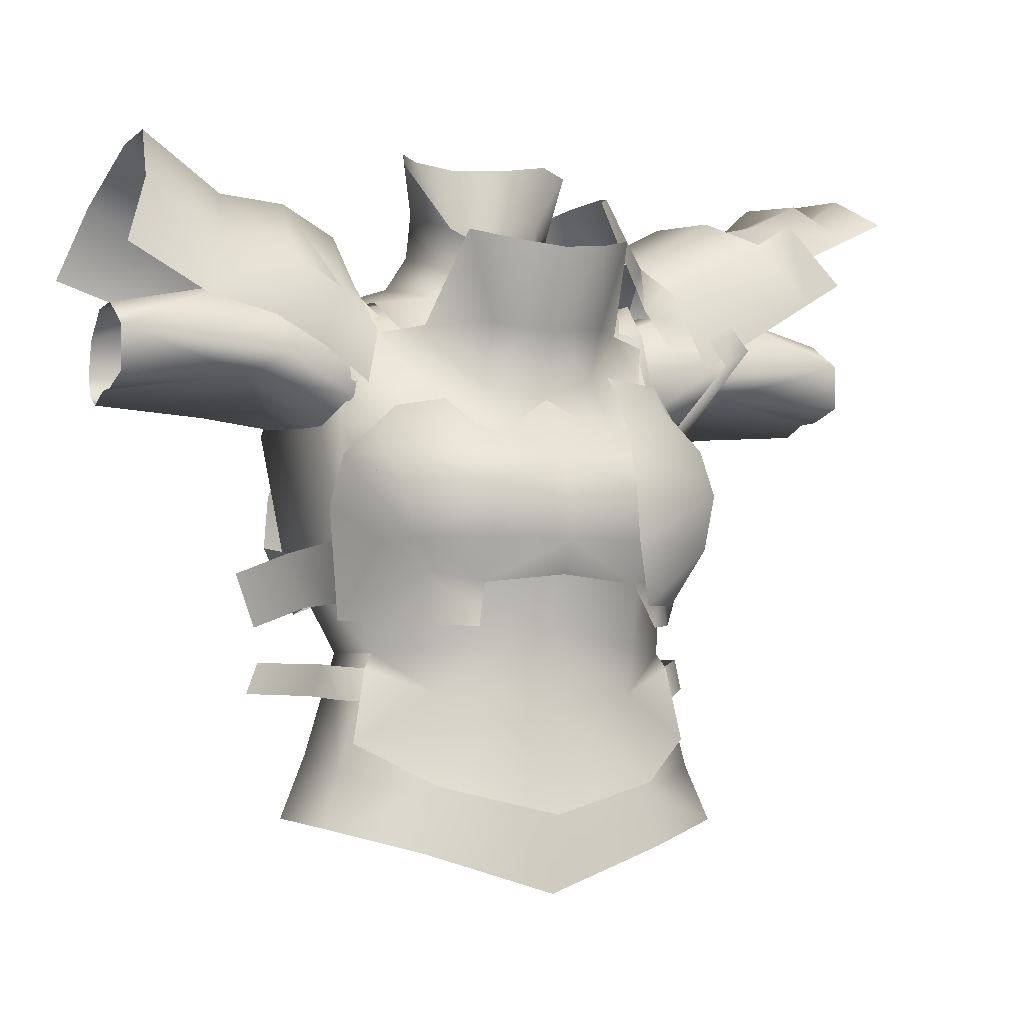
<metadata>
{"format":"obj","ext":"obj","renderer":"f3d","projection":"perspective","resolution":1024,"background":"white","views":[{"elev":-4.0,"azim":-23.5,"up":"+Y"}]}
</metadata>
<code>
g mesh00
v -0.03278 -5.232 12.82
v 0 1.017 12.24
v -8.992 1.899 10.46
v 0 -1.703 -11.64
v 0 5.062 -9.342
v 10.87 5.608 -6.948
v 15.96 -0.3909 7.572
v 14.8 3.706 6.041
v 8.992 1.899 10.46
v -15.03 4.903 -0.887
v -14.8 3.706 6.041
v -11.36 12.84 -4.608
v -10.87 5.608 -6.948
v -8.876 11.52 -7.326
v 0 -1.703 -11.64
v 10.87 5.608 -6.948
v 11.99 -0.3925 -9.462
v 15.03 4.903 -0.887
v 17.09 0.01799 -0.5529
v 0 1.017 12.24
v -0.03278 -5.232 12.82
v 8.992 1.899 10.46
v 9.782 -2.069 10.98
v -15.01 21.1 -7.062
v -8.876 11.52 -7.326
v -11.36 12.84 -4.608
v -10.87 5.608 -6.948
v -15.03 4.903 -0.887
v 14.8 3.706 6.041
v 12.13 12.76 6.132
v 6.7 10.33 9.054
v 0 9.273 10.67
v -8.992 1.899 10.46
v -6.48 10.33 9.054
v -14.8 3.706 6.041
v -12.13 12.76 6.132
v 0 5.062 -9.342
v -11.99 -0.3925 -9.462
v -17.09 0.01799 -0.5529
v -15.96 -0.3909 7.572
v -9.782 -2.069 10.98
v 11.36 12.84 -4.608
v 8.876 11.52 -7.326
v 0 10.2 -8.619
v -9.961 23.44 -11.45
v -15.01 21.1 -7.062
v -16.81 30.28 -7.188
v -14.51 29.7 1.072
v -12.28 41.62 -4.428
v -12.19 41.56 1.05
v -9.972 40.39 -2.145
v -9.379 37.88 3.533
f 1 2 3
f 4 5 6
f 7 8 9
f 10 11 12
f 5 13 14
f 15 16 17
f 17 16 18
f 17 18 19
f 20 21 22
f 22 21 23
f 22 23 7
f 24 25 26
f 26 25 27
f 26 27 28
f 29 30 9
f 9 30 31
f 9 31 2
f 2 31 32
f 2 32 33
f 33 32 34
f 33 34 35
f 35 34 36
f 35 36 12
f 37 4 13
f 13 4 38
f 13 38 10
f 10 38 39
f 10 39 11
f 11 39 40
f 11 40 3
f 3 40 41
f 3 41 1
f 7 19 8
f 8 19 18
f 8 18 42
f 42 18 6
f 42 6 43
f 43 6 5
f 43 5 44
f 44 5 14
f 44 14 45
f 45 14 46
f 45 46 47
f 47 46 48
f 47 48 49
f 49 48 50
f 49 50 51
f 51 50 52
v -14.61 9.43 -0.9191
v -17.08 12.04 -6.813
v -18.01 9.561 -6.76
v 12.13 12.76 6.132
v 14.8 3.706 6.041
v 11.36 12.84 -4.608
v 12.77 11.63 6.546
v 12.13 12.76 6.132
v 7.934 9.613 9.594
v -11.64 11.56 6.763
v -14 11.68 5.884
v -12.46 9.049 7.006
v -14.61 9.203 5.806
v -13.68 11.91 -0.9726
v -12.45 11.95 -7.277
v -14.61 9.43 -0.9191
v -12.99 9.438 -7.428
v 3.066 11.67 -10.11
v 3.457 9.18 -9.998
v -5.381 9.18 -9.997
v 12.85 12.24 -7.278
v 13.79 12.28 6.152
v 14.38 9.947 6.036
v 13.68 9.869 -7.148
v 3.457 9.18 -9.998
v 3.066 11.67 -10.11
v 12.81 9.044 7.006
v 14.38 9.947 6.036
v 12.21 11.56 6.763
v 13.79 12.28 6.152
v -12.99 9.438 -7.428
v -12.45 11.95 -7.277
v -5.065 11.67 -10.01
v -17.08 12.04 -6.813
v -14.61 9.43 -0.9191
v -13.68 11.91 -0.9726
v -14.61 9.203 5.806
v -14 11.68 5.884
v -13.85 5.96 7.081
v -8.757 2.839 11.52
v -7.934 9.613 9.594
v 0 8.634 11.45
v 0 14.3 12.33
v 7.858 13.24 10.45
v 12.13 12.76 6.132
v 13.49 20.28 4.308
v -8.757 2.839 11.52
v 0 0.6902 13.81
v 0 8.634 11.45
v 8.757 2.839 11.52
v 7.934 9.613 9.594
v 13.85 5.96 7.081
v 12.77 11.63 6.546
f 53 54 55
f 56 57 58
f 59 60 61
f 62 63 64
f 64 63 65
f 66 67 68
f 68 67 69
f 70 71 72
f 73 74 75
f 75 76 73
f 73 76 77
f 73 77 78
f 79 80 81
f 81 80 82
f 83 84 72
f 72 84 85
f 72 85 70
f 86 87 88
f 88 87 89
f 88 89 90
f 91 92 93
f 93 92 94
f 93 94 95
f 95 94 61
f 95 61 96
f 96 61 97
f 96 97 98
f 99 100 101
f 101 100 102
f 101 102 103
f 103 102 104
f 103 104 105
v 15.01 21.21 -7.062
v 12.13 12.76 6.132
v 11.36 12.84 -4.608
v -9.961 23.44 -11.45
v 0 22.87 -12.92
v 0 10.2 -8.619
v 9.961 23.44 -11.45
v 8.876 11.52 -7.326
v 9.961 23.44 -11.45
v 16.81 30.28 -7.188
v 9.178 34.15 -9.944
v 14 37.03 -9.083
v 9.972 40.39 -2.145
v 12.28 41.62 -5.466
v 12.19 41.56 1.05
v 14.51 29.7 1.072
v 13.49 20.28 4.308
f 106 107 108
f 109 110 111
f 111 110 112
f 111 112 113
f 108 113 106
f 106 113 114
f 106 114 115
f 115 114 116
f 115 116 117
f 117 116 118
f 117 118 119
f 119 118 120
f 119 120 115
f 115 120 121
f 115 121 106
f 106 121 122
f 106 122 107
v -12.92 26.43 9.356
v -13.78 30.1 3.887
v -13.49 20.28 4.308
v -12.92 26.43 9.356
v -9.974 31.23 6.906
v -13.78 30.1 3.887
v -9.379 37.88 3.533
v -12.1 38.58 3.938
v -12.19 41.56 1.05
v -14.51 29.7 1.072
v -13.49 20.28 4.308
v -15.01 21.1 -7.062
v -12.13 12.76 6.132
v -11.36 12.84 -4.608
f 123 124 125
f 126 127 128
f 128 127 129
f 128 129 130
f 130 129 131
f 130 131 128
f 128 131 132
f 128 132 133
f 133 132 134
f 133 134 135
f 135 134 136
v -12.13 12.76 6.132
v -7.858 13.24 10.45
v -13.49 20.28 4.308
v 0 14.3 12.33
v -7.858 13.24 10.45
v -7.934 9.613 9.594
v -7.858 13.24 10.45
v -12.13 12.76 6.132
v -7.934 9.613 9.594
v -12.77 11.63 6.546
v -13.85 5.96 7.081
f 137 138 139
f 140 141 142
f 143 144 145
f 145 144 146
f 145 146 147
v 19.4 37.29 8.513
v 13.06 29.91 6.371
v 14.12 28.72 4.527
v 17.93 30.94 -12.51
v 16.82 29.82 -11.16
v 16.55 32.12 -11.21
v 13.06 29.91 6.371
v 19.4 37.29 8.513
v 17.14 35.93 8.846
v 18.17 39.23 7.969
v 15.91 37.86 8.302
v 18.74 32.3 -11.31
v 19 30.05 -11.26
v 12.87 27.59 -10.82
v 12.31 29.9 -11.23
f 148 149 150
f 151 152 153
f 154 155 156
f 156 155 157
f 156 157 158
f 153 159 151
f 151 159 160
f 151 160 152
f 152 160 161
f 152 161 162
v 16.81 30.28 -7.188
v 14 37.03 -9.083
v 12.28 41.62 -5.466
v 12.1 38.58 3.938
v 9.379 37.88 3.533
v 13.78 30.1 3.887
v 9.974 31.23 6.906
v 12.79 26.41 9.524
v 14.44 26.54 5.577
v 14.12 28.72 4.527
v 14.61 28.4 6.103
v 13.06 29.91 6.371
v 13.72 27.6 7.667
v 9.972 40.39 -2.145
v 9.379 37.88 3.533
v 12.19 41.56 1.05
v 12.1 38.58 3.938
v 14.51 29.7 1.072
v 13.78 30.1 3.887
v 13.49 20.28 4.308
v 12.79 26.41 9.524
f 163 164 165
f 166 167 168
f 168 167 169
f 168 169 170
f 171 172 173
f 173 172 174
f 173 174 175
f 176 177 178
f 178 177 179
f 178 179 180
f 180 179 181
f 180 181 182
f 182 181 183
v -4.043 43.38 1.665
v -4.199 46.56 2.512
v -5.614 48.53 -2.805
v -4.199 46.56 2.512
v -4.043 43.38 1.665
v 0 43.77 5.211
v 0 41.33 4.454
v 4.199 46.56 2.512
v 4.033 43.38 1.666
v 5.614 48.53 -2.805
v 5.694 45.09 -3.562
v 0 48.46 -6.538
v 0 44.96 -7.223
v -5.614 48.53 -2.805
v -5.704 45.09 -3.563
f 184 185 186
f 187 188 189
f 189 188 190
f 189 190 191
f 191 190 192
f 191 192 193
f 193 192 194
f 193 194 195
f 195 194 196
f 195 196 197
f 197 196 198
f 197 198 188
v -12.28 41.62 -4.428
v -14 37.03 -9.083
v -16.81 30.28 -7.188
v -9.972 40.39 -2.145
v -9.178 34.15 -9.944
v -9.961 23.44 -11.45
f 199 200 201
f 199 202 200
f 200 202 203
f 200 203 201
f 201 203 204
v 0 31.36 9.099
v 0 27.44 14.32
v 9.974 31.23 6.906
v 14.32 16.4 -2.972
v 14.25 21.53 4.347
v 14.43 17.11 4.292
v -8.068 18.38 10.88
v -11.18 21.32 9.701
v -13.49 20.28 4.308
v 5.319 41.15 1.48
v 8.404 35.78 7.333
v 10.63 40.15 2.634
v 6.945 42.61 -4.974
v -9.178 34.15 -9.944
v -9.972 40.39 -2.145
v 0 41.53 -7.646
v 9.972 40.39 -2.145
v 9.178 34.15 -9.944
v 0 34.27 -11.08
v -7.013 37.3 -12.53
v -6.945 42.61 -4.974
v 0 41.96 -9.891
v 0 35.84 8.387
v 3.101 32.26 10.71
v 7.858 13.24 10.45
v 13.49 20.28 4.308
v 8.068 18.38 10.88
v 11.65 21.32 9.701
v 0 20.75 14.55
v -7.858 13.24 10.45
v 0 14.3 12.33
v 0 18.85 12.72
v 12.79 26.41 9.524
v 11.65 21.32 9.701
v 13.49 20.28 4.308
v -13.49 20.28 4.308
v -11.18 21.32 9.701
v -12.92 26.43 9.356
v -9.974 31.23 6.906
v 9.379 37.88 3.533
v 0 38.46 5.533
v -9.379 37.88 3.533
v 11.58 28.6 -12.76
v 10.9 27.3 -12.06
v 10.52 29.67 -12.18
v 12.31 29.9 -11.23
v 12.87 27.59 -10.82
v 13.72 27.6 7.667
v 14.44 26.54 5.577
v 14.61 28.4 6.103
v -15.72 20.7 -3.197
v -18.87 19.17 -7.062
v -17.4 14.86 -6.832
v 15.6 20.83 -3.202
v 17.25 14.88 -6.832
v 18.73 19.32 -7.062
v -15.72 20.7 -3.197
v -16.11 21.35 -8.45
v -14.44 16.38 -2.972
v -13.66 15.98 -8.082
v 5.701 32.38 9.487
v 10.92 31.53 8.154
v 6.88 38.78 3.653
v -11.09 38.42 4.273
v -9.974 31.23 6.906
v -5.701 32.38 9.487
v 14.32 16.4 -2.972
v 13.66 15.97 -8.082
v 15.6 20.83 -3.202
v 16.11 21.35 -8.45
v -14.44 16.38 -2.972
v -14.16 16.52 4.232
v -14.33 21.39 4.387
v 11.03 41.33 -6.986
v 7.013 37.3 -12.53
v 0 34.41 -15.12
v -3.101 32.26 10.71
v -8.404 35.78 7.333
v -5.319 41.15 1.48
v -10.63 40.15 2.634
v -11.03 41.33 -6.986
v 11.09 38.42 4.273
v 10.99 40.11 -0.356
v 7.237 40.93 -0.7162
v 10.89 40.93 -5.046
v 7.595 41.33 -5.086
v 11.75 37.29 -9.504
v 6.572 37.61 -11.08
v -6.88 38.78 3.653
v -7.237 40.93 -0.7162
v -10.99 40.11 -0.356
v -7.595 41.33 -5.086
v -10.89 40.93 -5.046
v -6.572 37.61 -11.08
v -11.75 37.29 -9.504
v 0 38.9 6.413
v -4.043 43.38 1.665
v -5.704 45.09 -3.563
v 0 44.96 -7.223
v 5.694 45.09 -3.562
v 4.033 43.38 1.666
v 0 41.33 4.454
f 205 206 207
f 208 209 210
f 211 212 213
f 214 215 216
f 217 214 216
f 218 219 220
f 221 222 220
f 220 222 223
f 220 223 218
f 224 225 226
f 227 228 215
f 229 230 231
f 231 230 232
f 231 232 233
f 213 234 211
f 211 234 235
f 211 235 236
f 237 238 239
f 240 241 242
f 206 205 243
f 207 244 205
f 205 244 245
f 205 245 243
f 243 245 246
f 247 248 249
f 249 250 247
f 247 250 251
f 247 251 248
f 252 253 254
f 255 256 257
f 209 208 258
f 258 208 259
f 258 259 260
f 261 262 263
f 263 262 264
f 265 266 267
f 268 269 270
f 271 272 273
f 273 272 274
f 257 275 255
f 255 275 276
f 255 276 277
f 216 278 217
f 217 278 279
f 217 279 226
f 226 279 280
f 226 280 224
f 281 227 282
f 282 227 283
f 282 283 284
f 284 283 225
f 284 225 285
f 285 225 224
f 212 211 233
f 233 211 236
f 233 236 231
f 231 236 235
f 231 235 229
f 266 286 267
f 267 286 287
f 267 287 288
f 288 287 289
f 288 289 290
f 290 289 291
f 290 291 292
f 270 293 268
f 268 293 294
f 268 294 295
f 295 294 296
f 295 296 297
f 297 296 298
f 297 298 299
f 215 214 227
f 227 214 300
f 227 300 283
f 283 300 301
f 283 301 225
f 225 301 302
f 225 302 226
f 226 302 303
f 226 303 217
f 217 303 304
f 217 304 214
f 214 304 305
f 214 305 300
f 300 305 306
f 300 306 301
v -17.77 47.65 -4.578
v -13.63 45.34 -4.791
v -19.6 43.1 -9.01
v -11.97 41.95 1.125
v -14.76 40.55 6.568
v -11.61 37.48 6.017
v -17.77 47.65 1.286
v -18.9 42.86 7.096
v -14.76 40.55 6.568
v -12.06 42.13 -4.513
v -12.15 37.26 -9.764
v -15.46 40.78 -8.581
v -12.15 37.26 -9.764
v -13.54 33.01 -10.43
v -16.58 36.25 -9.901
v -20.7 38.69 -10.98
v -13.63 45.34 -4.791
v -13.63 45.34 1.225
v -17.77 47.65 1.286
v -14.76 40.55 6.568
v -12.6 33.39 6.659
v -11.61 37.48 6.017
v -16.57 35.86 7.949
v -14.76 40.55 6.568
v -20.77 37.78 9.055
v -18.9 42.86 7.096
v -25.7 39.1 8.524
v -23.86 44 5.404
v -30.13 47.73 6.855
v -11.97 41.95 1.125
v -13.63 45.34 1.225
v -12.06 42.13 -4.513
v -15.46 40.78 -8.581
v -20.7 38.69 -10.98
v -24.36 45.26 -9.01
v -25.63 40.01 -10.51
v -32.42 42.84 -12.78
f 307 308 309
f 310 311 312
f 313 314 315
f 316 317 318
f 319 320 318
f 318 320 321
f 318 321 322
f 323 307 324
f 324 307 325
f 324 325 326
f 327 328 329
f 329 328 330
f 329 330 331
f 331 330 332
f 331 332 333
f 333 332 334
f 333 334 335
f 326 336 337
f 337 336 338
f 337 338 308
f 308 338 339
f 308 339 309
f 309 339 340
f 309 340 341
f 341 340 342
f 341 342 343
v -30.13 47.73 6.855
v -32.05 42.35 9.354
v -25.7 39.1 8.524
v -23.86 44 5.404
v -18.9 42.86 7.096
v -22.85 48.11 1.132
v -17.77 47.65 1.286
v -22.85 48.11 -3.343
v -17.77 47.65 -4.578
v -24.36 45.26 -9.01
v -19.6 43.1 -9.01
f 344 345 346
f 347 348 349
f 349 348 350
f 349 350 351
f 351 350 352
f 351 352 353
f 353 352 354
v -32.42 42.84 -12.78
v -30.58 48.37 -9.83
v -24.36 45.26 -9.01
v -29 52.52 -4.402
v -30.13 47.73 6.855
v -23.86 44 5.404
v -29 52.52 1.279
v -22.85 48.11 1.132
v -22.85 48.11 -3.343
f 355 356 357
f 357 356 358
f 359 360 361
f 361 360 362
f 361 362 358
f 358 362 363
f 358 363 357
v 13.02 37 7.466
v 18.66 37.42 7.148
v 12.04 40.63 4.657
v 16.77 44.73 1.526
v 11.65 43.99 4.684
v 12.74 44.99 1.848
v 8.474 49.55 4.764
v 11.47 40.09 -9.055
v 8.439 42.51 -10.7
v 11.12 41.5 -8.49
v 10.49 44.14 -8.451
v 12.03 45.22 -3.845
v 6.705 48.6 7.573
v 9.574 42.32 7.52
v 12.04 40.63 4.657
v 11.54 45.99 -4.49
v 21 46.04 -11.1
v 12.61 41.65 -9.816
v 25.31 40.49 -12.32
v 15.03 34.76 -11.79
v 28.3 36.59 -11.01
v 16.36 29.93 -10.48
v 15.79 35.62 8.086
v 25.6 41.61 7.563
v 13.56 41.8 6.651
v 21.79 46.59 6.133
v 12.42 44.89 2.124
v 19.33 48.92 1.591
v 11.54 45.99 -4.49
v 18.14 49.47 -5.014
v 21 46.04 -11.1
v 5.39 48.56 -10.64
v 7.52 49.5 -8.385
v 9.181 50.32 -3.739
v 9.423 50.15 1.955
v 16.1 45.46 -4.162
v 16.91 41.91 -8.805
v 11.47 40.09 -9.055
v 17.97 36.27 -11.07
v 12.32 35.86 -10.75
f 364 365 366
f 366 365 367
f 368 369 370
f 371 372 373
f 373 372 374
f 373 374 375
f 370 376 368
f 368 376 377
f 368 377 378
f 379 380 381
f 381 380 382
f 381 382 383
f 383 382 384
f 383 384 385
f 386 387 388
f 388 387 389
f 388 389 390
f 390 389 391
f 390 391 392
f 392 391 393
f 392 393 394
f 372 395 374
f 374 395 396
f 374 396 375
f 375 396 397
f 375 397 369
f 369 397 398
f 369 398 370
f 368 366 369
f 369 366 367
f 369 367 375
f 375 367 399
f 375 399 373
f 373 399 400
f 373 400 401
f 401 400 402
f 401 402 403
v 24.84 46.8 -8.033
v 32.53 43.29 -11.24
v 28.27 41.81 -10.1
v 28.34 42.31 -12.51
v 31.32 38.4 -11.2
v 25.31 40.49 -12.32
v 28.3 36.59 -11.01
v 28.63 43.43 7.368
v 24.82 48.41 5.937
v 25.6 41.61 7.563
v 21.79 46.59 6.133
v 29.09 48.46 -10.05
v 23.3 48.89 -3.72
v 26.65 51.72 -4.414
v 27.81 51.05 1.662
v 23.77 48.97 1.757
v 30.36 47.62 5.711
v 26.38 45.59 5.365
v 24.04 44.43 5.284
v 33.7 49.2 5.778
v 23.09 45.21 1.974
v 31.77 51.75 2.011
v 22.6 45.29 -2.849
v 23.38 39.95 -11.36
v 19.02 44.65 -10.22
v 16.69 47.28 -3.976
v 17.6 47.47 1.959
v 20.89 44.63 6.09
v 30.71 52.2 -4.18
v 33.25 48.77 -10.06
v 24.05 43.27 -6.579
v 35.8 44.98 -10.85
v 26.11 40.29 -8.946
f 404 405 406
f 407 408 409
f 409 408 410
f 411 412 413
f 413 412 414
f 405 404 415
f 415 404 416
f 415 416 417
f 418 419 420
f 420 419 421
f 422 423 424
f 424 423 425
f 424 425 426
f 406 427 404
f 404 427 428
f 404 428 416
f 416 428 429
f 416 429 430
f 431 421 430
f 430 421 419
f 430 419 416
f 416 419 418
f 416 418 417
f 425 432 426
f 426 432 433
f 426 433 434
f 434 433 435
f 434 435 436
v 0 32.38 9.919
v 0.002185 27.61 15.23
v 5.701 32.38 9.487
v -8.77 17.51 -11.45
v -13.66 15.98 -8.082
v -16.11 21.35 -8.45
v 6.465 24.93 16.72
v 6.215 21.19 15.89
v 11.67 21.19 12.98
v -5.701 32.38 9.487
v 10.77 25.8 -12.13
v 8.77 17.51 -11.45
v 0 21.35 -13.22
v 6.162 17.96 14.19
v 7.175 14.65 15.64
v 9.847 18.9 11.84
v 10.08 14.88 12.01
v 14.17 15.2 4.294
v -11.75 37.29 -9.504
v -10.77 25.8 -12.13
v -15.43 25.52 -9.61
v -6.572 37.61 -11.08
v 0 36.17 -12.5
v 0 25.53 -13.5
v -14.17 15.2 4.294
v -10.08 14.88 12.01
v -9.847 18.9 11.84
v -7.175 14.65 15.64
v -6.162 17.96 14.19
v 0 18.59 14.9
v 0.002185 21.15 16.31
v -11.2 21.19 12.98
v -6.215 21.19 15.89
v -6.245 24.93 16.72
v 6.572 37.61 -11.08
v 11.75 37.29 -9.504
v 15.43 25.52 -9.61
v 16.11 21.35 -8.45
v 13.66 15.97 -8.082
v -14.85 24.03 4.247
v -12.85 21.1 10.28
v -14.24 27.92 5.662
v -12.11 27.74 12.31
v -6.215 28.16 15.01
v 6.215 28.16 15.01
v 12.11 27.74 12.31
v 14.24 27.92 5.662
v 12.85 21.1 10.28
v 14.85 24.03 4.247
v 10.92 31.53 8.154
v -10.92 31.53 8.154
f 437 438 439
f 440 441 442
f 443 444 445
f 438 437 446
f 447 448 449
f 450 451 452
f 452 451 453
f 452 453 454
f 455 456 457
f 455 458 456
f 456 458 459
f 456 459 460
f 461 462 463
f 463 462 464
f 463 464 465
f 465 466 467
f 467 466 450
f 468 469 470
f 471 472 447
f 447 472 473
f 447 473 448
f 448 473 474
f 448 474 475
f 442 457 440
f 440 457 456
f 440 456 449
f 449 456 460
f 449 460 447
f 447 460 459
f 447 459 471
f 476 477 478
f 478 477 468
f 478 468 479
f 479 468 470
f 479 470 480
f 481 443 482
f 482 443 445
f 482 445 483
f 483 445 484
f 483 484 485
f 483 486 482
f 482 486 439
f 482 439 481
f 481 439 438
f 481 438 443
f 443 438 467
f 443 467 444
f 444 467 450
f 444 450 445
f 445 450 452
f 445 452 484
f 484 452 454
f 484 454 485
f 476 461 477
f 477 461 463
f 477 463 468
f 468 463 465
f 468 465 469
f 469 465 467
f 469 467 470
f 470 467 438
f 470 438 480
f 480 438 446
f 480 446 479
f 479 446 487
f 479 487 478
v 5.614 48.53 -2.805
v 7.031 52.09 -0.4368
v 4.199 46.56 2.512
v -4.199 46.56 2.512
v -7.031 52.09 -0.4368
v -5.614 48.53 -2.805
f 488 489 490
f 491 492 493
v -7.031 52.09 -0.4368
v -6.314 53.48 -2.727
v -5.614 48.53 -2.805
v -4.092 53.59 -5.539
v 0 48.46 -6.538
v 0 53.58 -7.293
v 4.092 53.59 -5.539
v 5.614 48.53 -2.805
v 6.314 53.48 -2.727
v 7.031 52.09 -0.4368
f 494 495 496
f 496 495 497
f 496 497 498
f 497 499 498
f 498 499 500
f 498 500 501
f 501 500 502
f 501 502 503
v -30.9 32.75 -6.594
v -30.9 34.53 -7.334
v -20.43 34.52 -7.766
v -10.41 39.51 -4.841
v -15.28 41.53 -5.378
v -10.7 38.93 0.8859
v -20.72 34.11 1.554
v -22.36 31.36 -5.111
v -16.54 30.66 -5.462
v -22.36 31.36 -5.111
v -20.43 34.52 -7.766
v -16.54 30.66 -5.462
v -17.09 34.8 -8.139
v -11.48 34.89 -8.353
v -30.9 34.53 -7.334
v -30.9 37.23 -6.594
v -20.94 41.1 -5.169
v -15.28 41.53 -5.378
v -10.41 39.51 -4.841
v -16.54 30.66 -5.462
v -14.05 30.38 1.011
v -20.72 34.11 1.554
v -12.99 32.52 4.525
v -18.15 35.66 4.669
v -15.5 40.81 1.39
v -21.94 41.01 1.972
v -20.94 41.1 -5.169
v -30.9 39.34 -3.977
v -30.9 37.23 -6.594
f 504 505 506
f 507 508 509
f 510 511 512
f 513 514 515
f 515 514 516
f 515 516 517
f 518 519 506
f 506 519 520
f 506 520 516
f 516 520 521
f 516 521 517
f 517 521 522
f 523 524 525
f 525 524 526
f 525 526 527
f 527 526 509
f 527 509 528
f 528 509 508
f 528 508 529
f 529 508 530
f 529 530 531
f 531 530 532
v -30.9 39.43 -0.5797
v -21.94 41.01 1.972
v -30.9 39.34 -3.977
v -20.43 34.52 -7.766
v -22.36 31.36 -5.111
v -30.9 32.75 -6.594
v -21.94 41.01 1.972
v -30.9 39.43 -0.5797
v -30.9 37.25 3.114
v -15.5 40.81 1.39
v -21.94 41.01 1.972
v -18.15 35.66 4.669
v -20.72 34.11 1.554
f 533 534 535
f 536 537 538
f 539 540 541
f 542 543 544
f 544 543 541
f 544 541 545
v -30.9 33.69 3.114
v -20.72 34.11 1.554
v -30.9 37.25 3.114
v -30.9 32.79 -0.3929
v -30.9 32.83 -2.46
v -22.36 31.36 -5.111
v -30.9 31.95 -4.997
v -22.36 31.36 -5.111
v -30.9 31.95 -4.997
v -30.9 32.75 -6.594
f 546 547 548
f 546 549 547
f 547 549 550
f 547 550 551
f 551 550 552
f 553 554 555
v 10.24 31.9 11
v 10.92 33.91 8.334
v 6.101 34.26 9.807
v 9.452 16.32 13.84
v 13.89 20.9 10.6
v 11.2 20.56 16.1
v 14.07 29.69 7.576
v 11.66 28.22 14.69
v 12.05 24.7 16.16
v 5.711 32.33 12.4
v 4.989 29.27 15.83
v 4.764 24.93 17.54
v 5.263 21.01 17.09
v 6.383 16.3 16.19
f 556 557 558
f 559 560 561
f 557 556 562
f 562 556 563
f 562 563 560
f 560 563 564
f 560 564 561
f 558 565 556
f 556 565 566
f 556 566 563
f 563 566 567
f 563 567 564
f 564 567 568
f 564 568 561
f 561 568 569
f 561 569 559
v -4.471 33.84 10.04
v -5.291 28.68 13.88
v 0 32.04 11.71
v 8.09 37.99 6.939
v 9.372 33.78 8.793
v 11.22 37.42 5.214
v -6.624 44.64 12.33
v -4.471 37.75 12.03
v -3.661 43.73 14.51
v 0 37.06 13.43
v 0 43.23 15.33
v 6.624 44.64 12.33
v 4.472 37.75 12.03
v 3.662 43.73 14.51
v -9.372 33.78 8.793
v -8.089 37.99 6.939
v -11.22 37.42 5.214
v 4.471 33.84 10.04
v 5.293 28.68 13.88
f 570 571 572
f 573 574 575
f 576 577 578
f 578 577 579
f 578 579 580
f 573 581 582
f 582 581 583
f 571 570 584
f 584 570 585
f 584 585 586
f 576 585 577
f 577 585 570
f 577 570 579
f 579 570 572
f 579 572 587
f 587 572 588
f 587 588 574
f 574 573 587
f 587 573 582
f 587 582 579
f 579 582 583
f 579 583 580
v 30.9 37.25 3.114
v 18.15 35.88 4.669
v 20.72 34.11 1.554
v 16.54 30.66 -5.462
v 22.36 31.36 -5.111
v 20.72 34.11 1.554
v 30.9 39.43 -0.5797
v 30.9 39.34 -3.977
v 20.94 41.1 -5.169
v 30.9 37.23 -6.594
v 20.43 35.66 -7.766
v 30.9 34.53 -7.334
v 30.9 32.75 -6.594
v 22.36 31.36 -5.111
v 20.43 35.66 -7.766
v 16.54 30.66 -5.462
v 17.09 35.02 -8.139
v 11.48 34.89 -8.353
v 15.28 41.53 -5.378
v 10.41 39.51 -4.841
v 15.5 40.81 1.39
v 10.7 38.93 0.8859
v 18.15 35.88 4.669
v 12.99 32.52 4.525
v 20.72 34.11 1.554
v 14.05 30.38 1.011
v 16.54 30.66 -5.462
f 589 590 591
f 592 593 594
f 595 596 597
f 597 596 598
f 597 598 599
f 599 598 600
f 599 600 601
f 601 602 603
f 603 602 604
f 603 604 605
f 605 604 606
f 605 606 607
f 607 606 608
f 607 608 609
f 609 608 610
f 609 610 611
f 611 610 612
f 611 612 613
f 613 612 614
f 613 614 615
v 18.15 35.88 4.669
v 30.9 37.25 3.114
v 21.47 41.11 1.972
v 30.9 39.43 -0.5797
v 20.94 41.1 -5.169
v 20.43 35.66 -7.766
v 17.09 35.02 -8.139
v 15.28 41.53 -5.378
v 21.47 41.11 1.972
v 15.5 40.81 1.39
v 18.15 35.88 4.669
f 616 617 618
f 618 617 619
f 618 619 620
f 621 622 620
f 620 622 623
f 620 623 624
f 624 623 625
f 624 625 626
v 30.9 37.25 3.114
v 20.72 34.11 1.554
v 30.9 33.69 3.114
v 30.9 32.75 -6.594
v 30.9 31.95 -4.997
v 22.36 31.36 -5.111
v 30.9 32.83 -2.46
v 30.9 32.79 -0.3929
f 627 628 629
f 630 631 632
f 632 631 633
f 632 633 628
f 628 633 634
f 628 634 629

</code>
